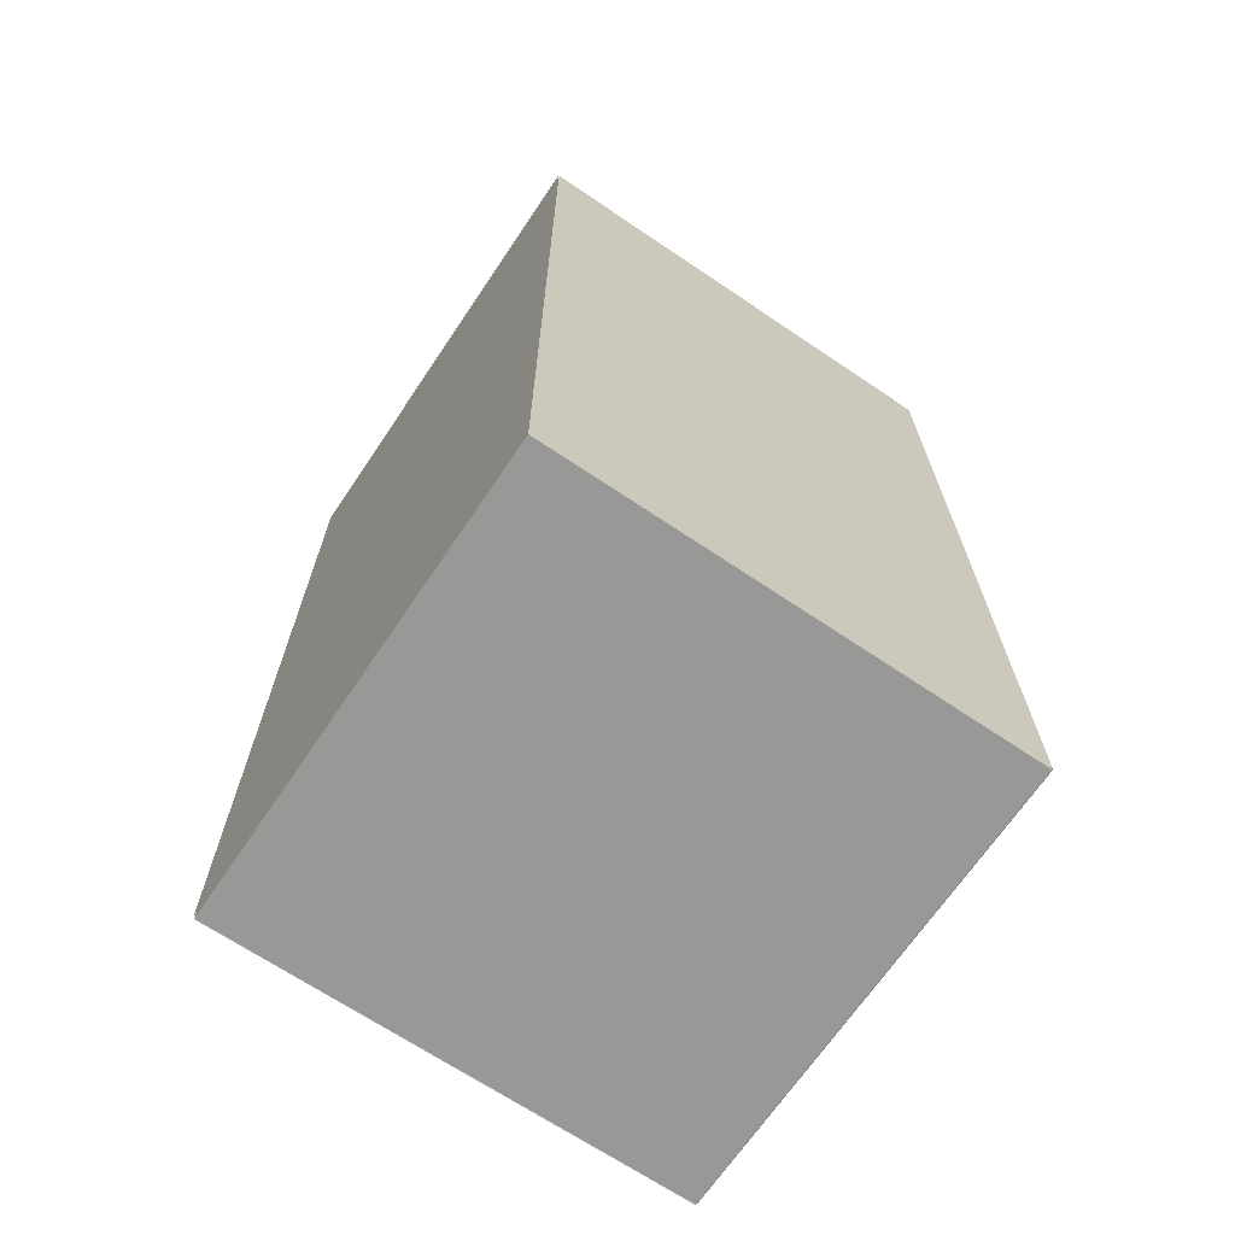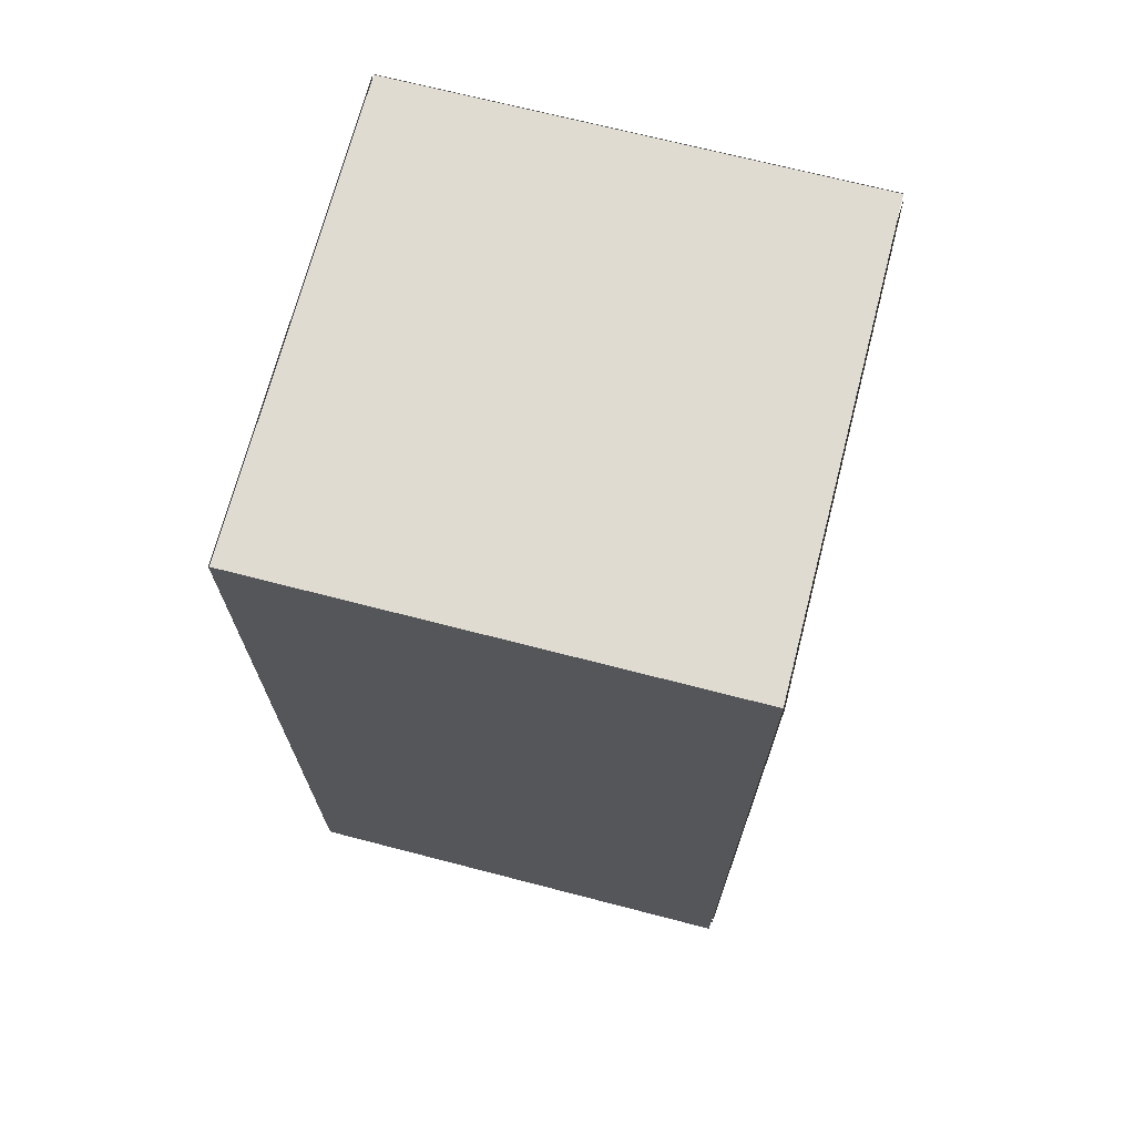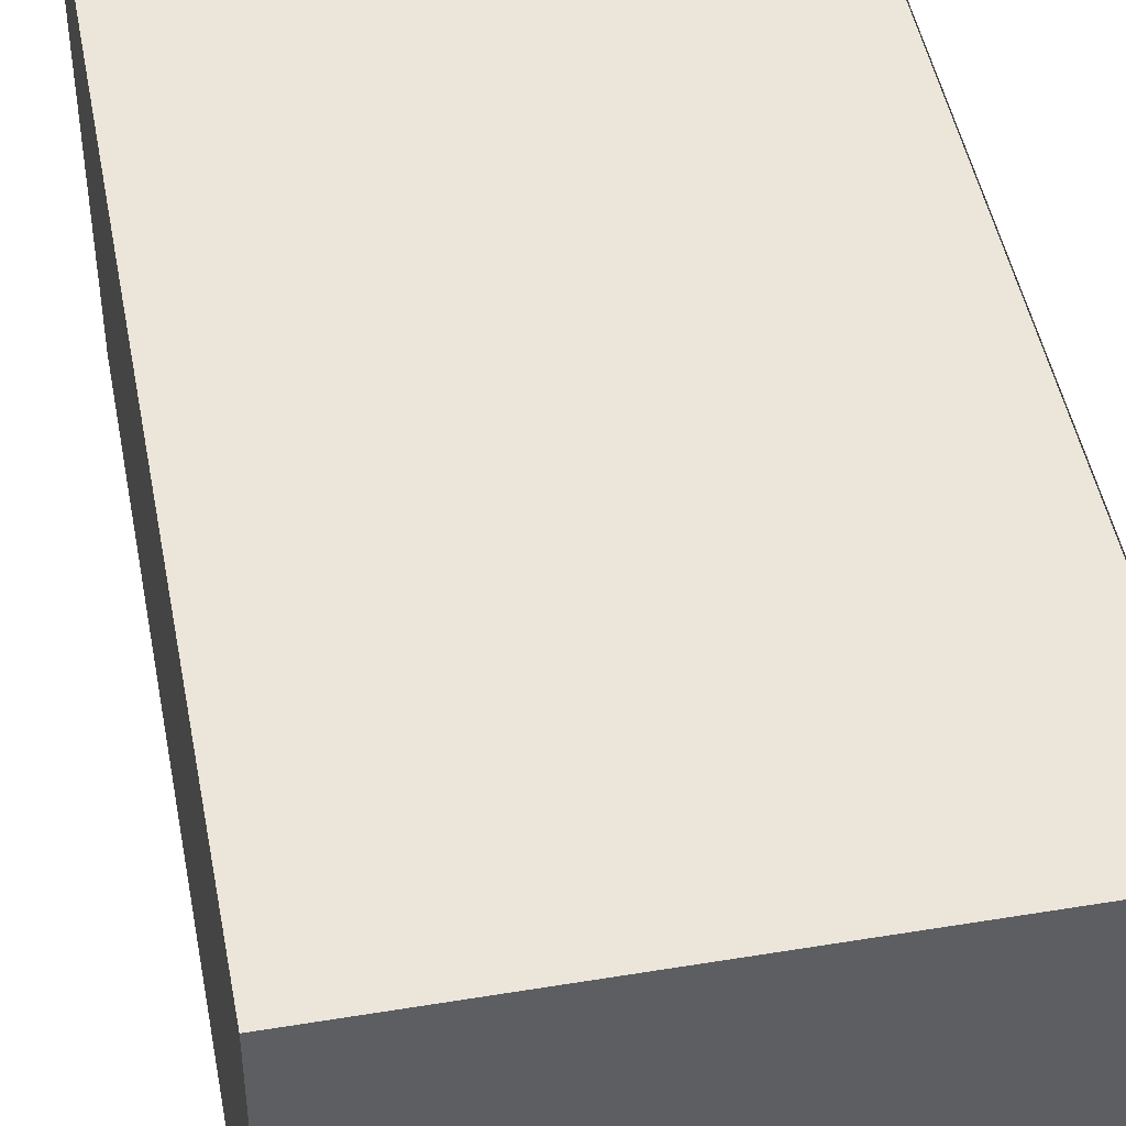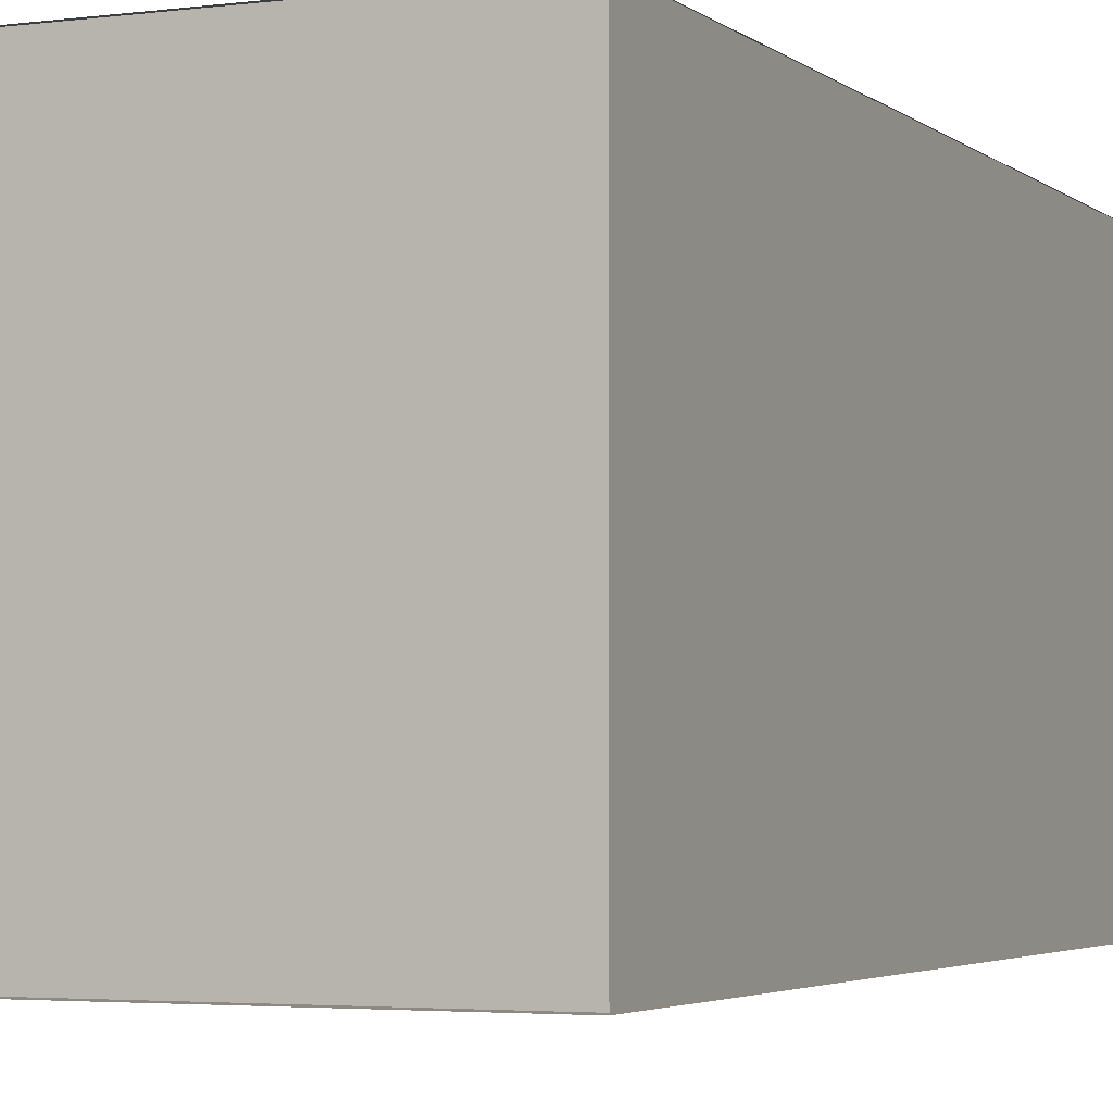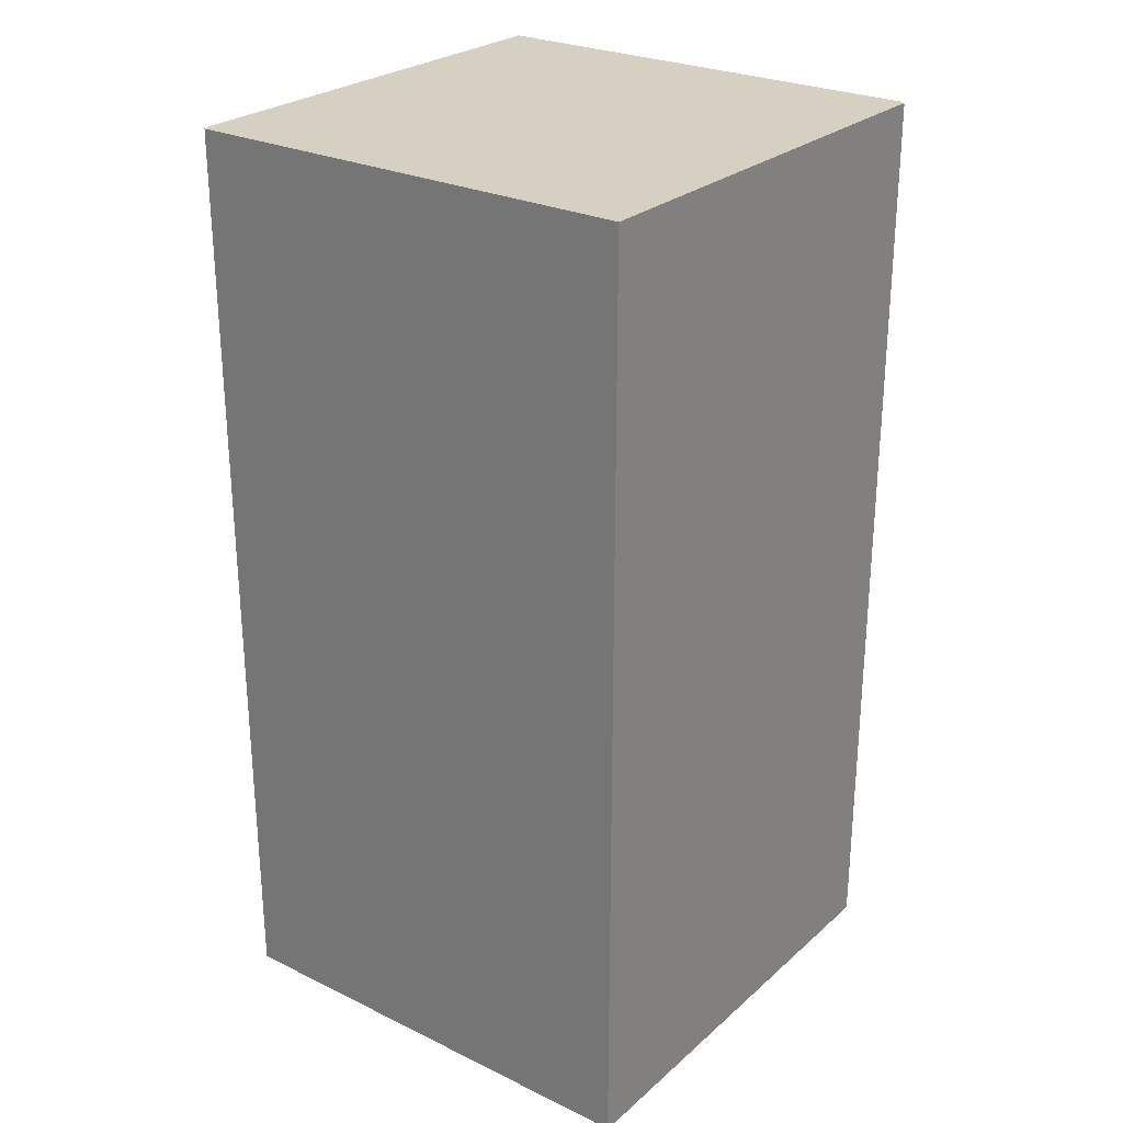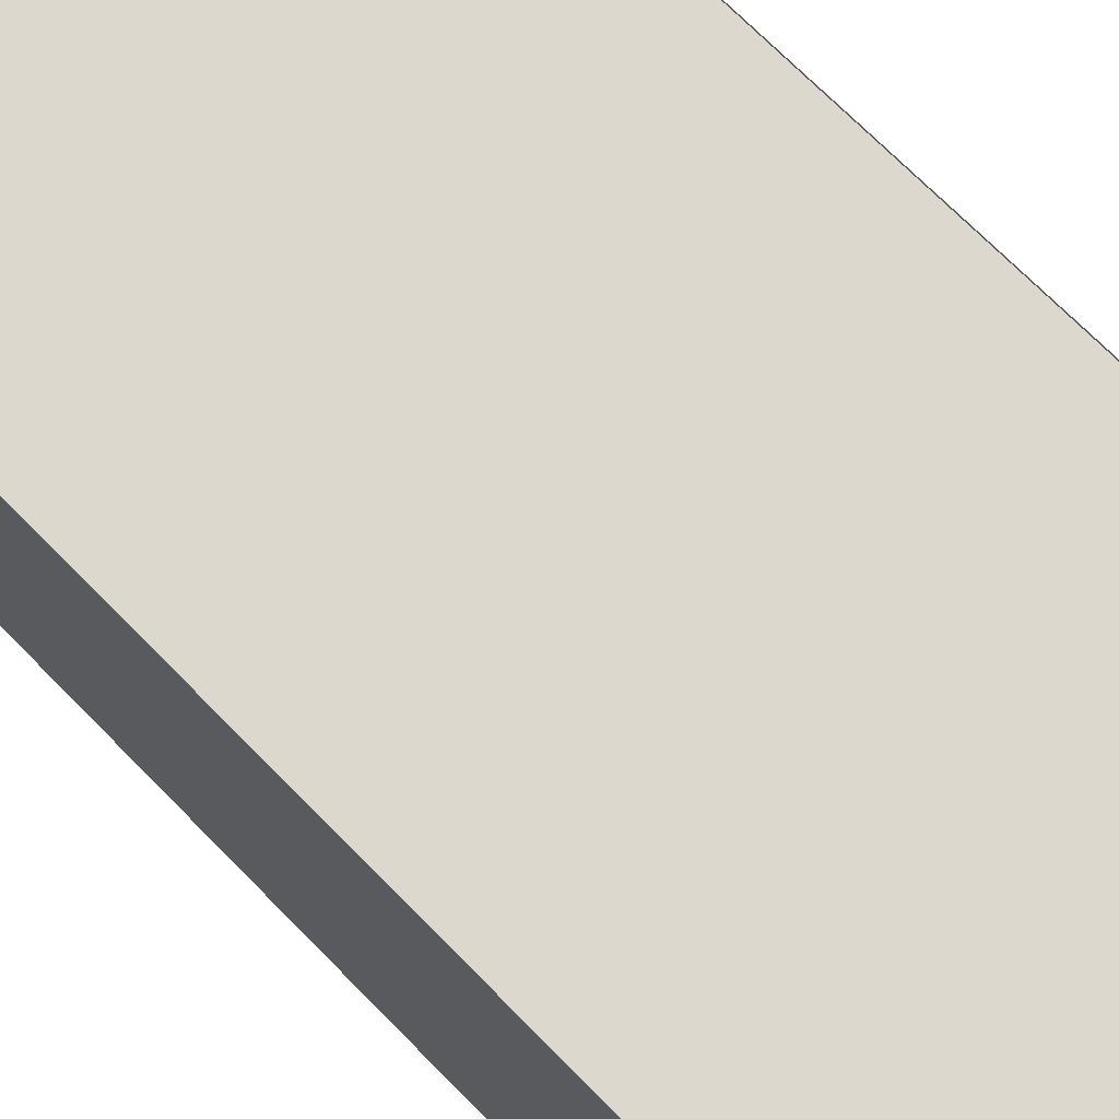
<metadata>
{"format":"obj","ext":"obj","renderer":"f3d","projection":"perspective","resolution":1024,"background":"white","views":[{"elev":-68.4,"azim":-34.0,"up":"+Z"},{"elev":70.2,"azim":-75.5,"up":"+Z"},{"elev":47.1,"azim":169.4,"up":"+Y"},{"elev":-3.4,"azim":-156.0,"up":"+Y"},{"elev":26.5,"azim":127.0,"up":"+Z"},{"elev":72.6,"azim":-44.7,"up":"+Y"}]}
</metadata>
<code>
g Combustionturbine1
v 52.5 7 -5.5
v 52.5 0 -5.5
v 45.5 7 -5.5
v 45.5 0 -5.5
v 52.5 0 8.5
v 52.5 0 -5.5
v 52.5 7 8.5
v 52.5 7 -5.5
v 52.5 0 -5.5
v 52.5 0 8.5
v 45.5 0 -5.5
v 45.5 0 8.5
v 52.5 0 8.5
v 52.5 7 8.5
v 45.5 0 8.5
v 45.5 7 8.5
v 45.5 7 8.5
v 45.5 7 -5.5
v 45.5 0 8.5
v 45.5 0 -5.5
v 52.5 7 8.5
v 52.5 7 -5.5
v 45.5 7 8.5
v 45.5 7 -5.5
f 1 2 3
f 3 2 4
f 5 6 7
f 7 6 8
f 9 10 11
f 11 10 12
f 13 14 15
f 15 14 16
f 17 18 19
f 19 18 20
f 21 22 23
f 23 22 24
g Combustionturbine2
v 52.5 -0.02 -5.5
v 52.5 -0.02 8.5
v 45.5 -0.02 -5.5
v 45.5 -0.02 8.5
f 25 26 27
f 27 26 28
g Combustionturbine3
v 52.5 0 8.52
v 52.5 7 8.52
v 45.5 0 8.52
v 45.5 7 8.52
f 29 30 31
f 31 30 32
g Combustionturbine4
v 52.5 7.02 8.5
v 52.5 7.02 -5.5
v 45.5 7.02 8.5
v 45.5 7.02 -5.5
f 33 34 35
f 35 34 36
g Combustionturbine5
v 52.5 7 -5.52
v 52.5 0 -5.52
v 45.5 7 -5.52
v 45.5 0 -5.52
f 37 38 39
f 39 38 40
g Combustionturbine6
v 52.52 0 8.5
v 52.52 0 -5.5
v 52.52 7 8.5
v 52.52 7 -5.5
f 41 42 43
f 43 42 44
g Combustionturbine7
v 45.48 0 -5.5
v 45.48 0 8.5
v 45.48 7 -5.5
v 45.48 7 8.5
f 45 46 47
f 47 46 48

</code>
